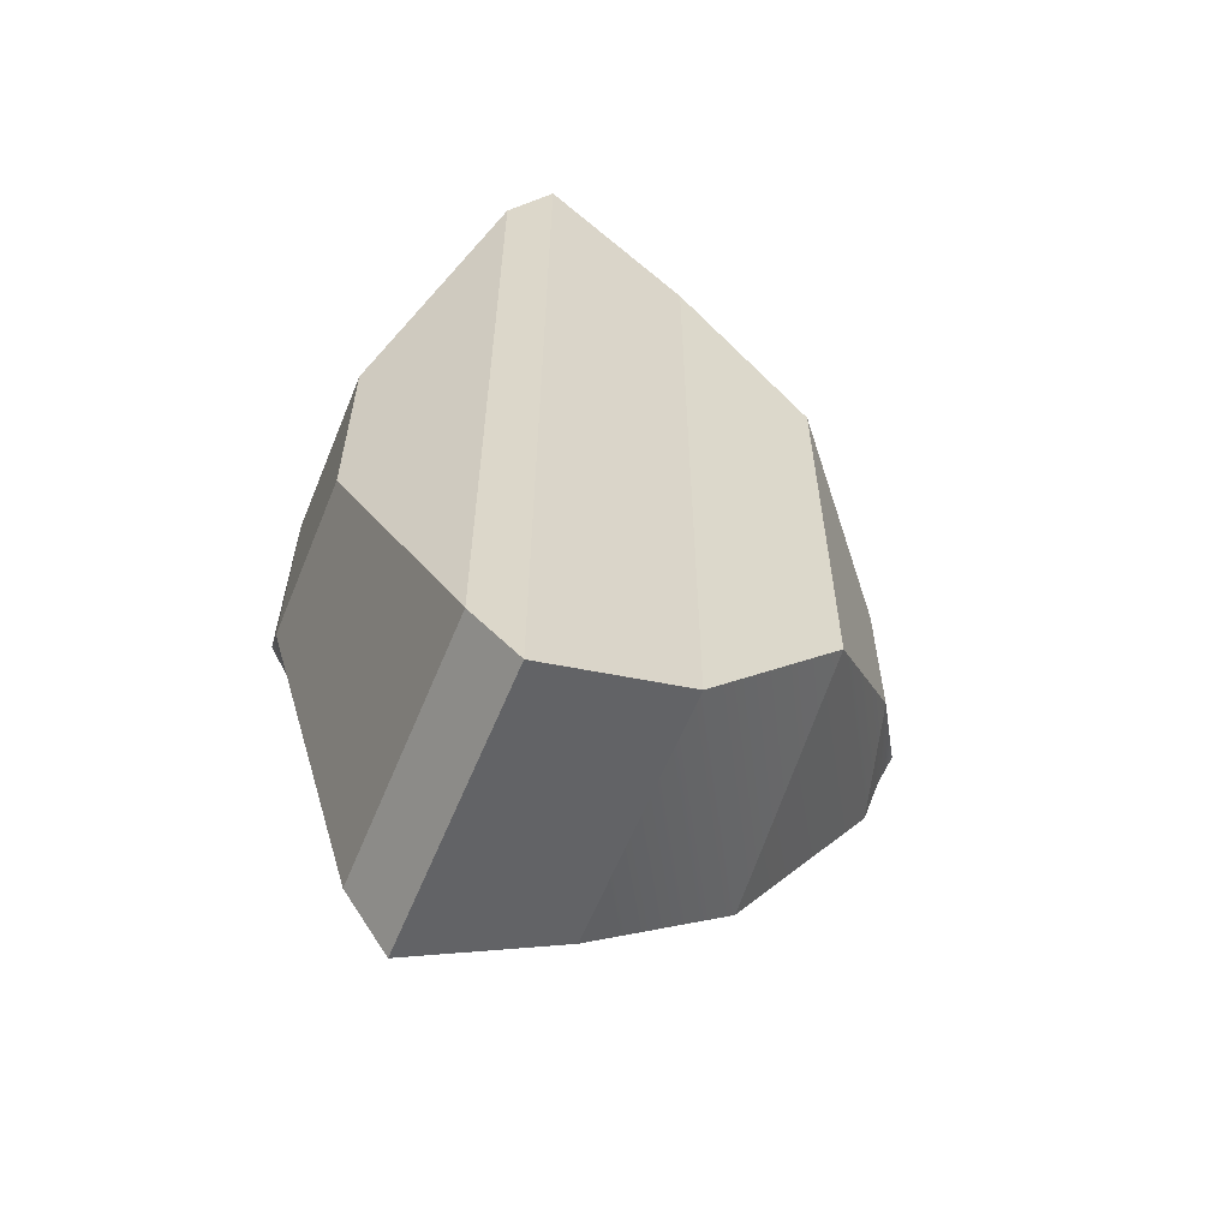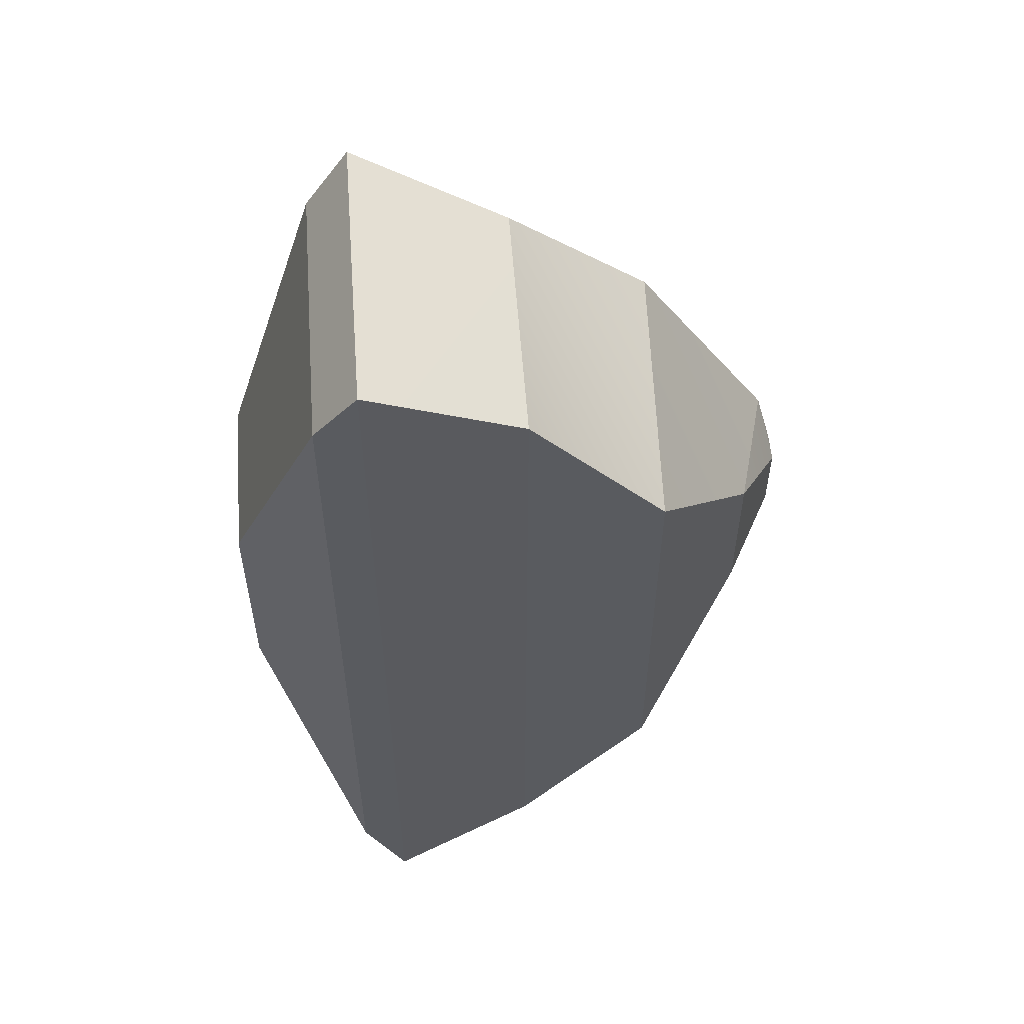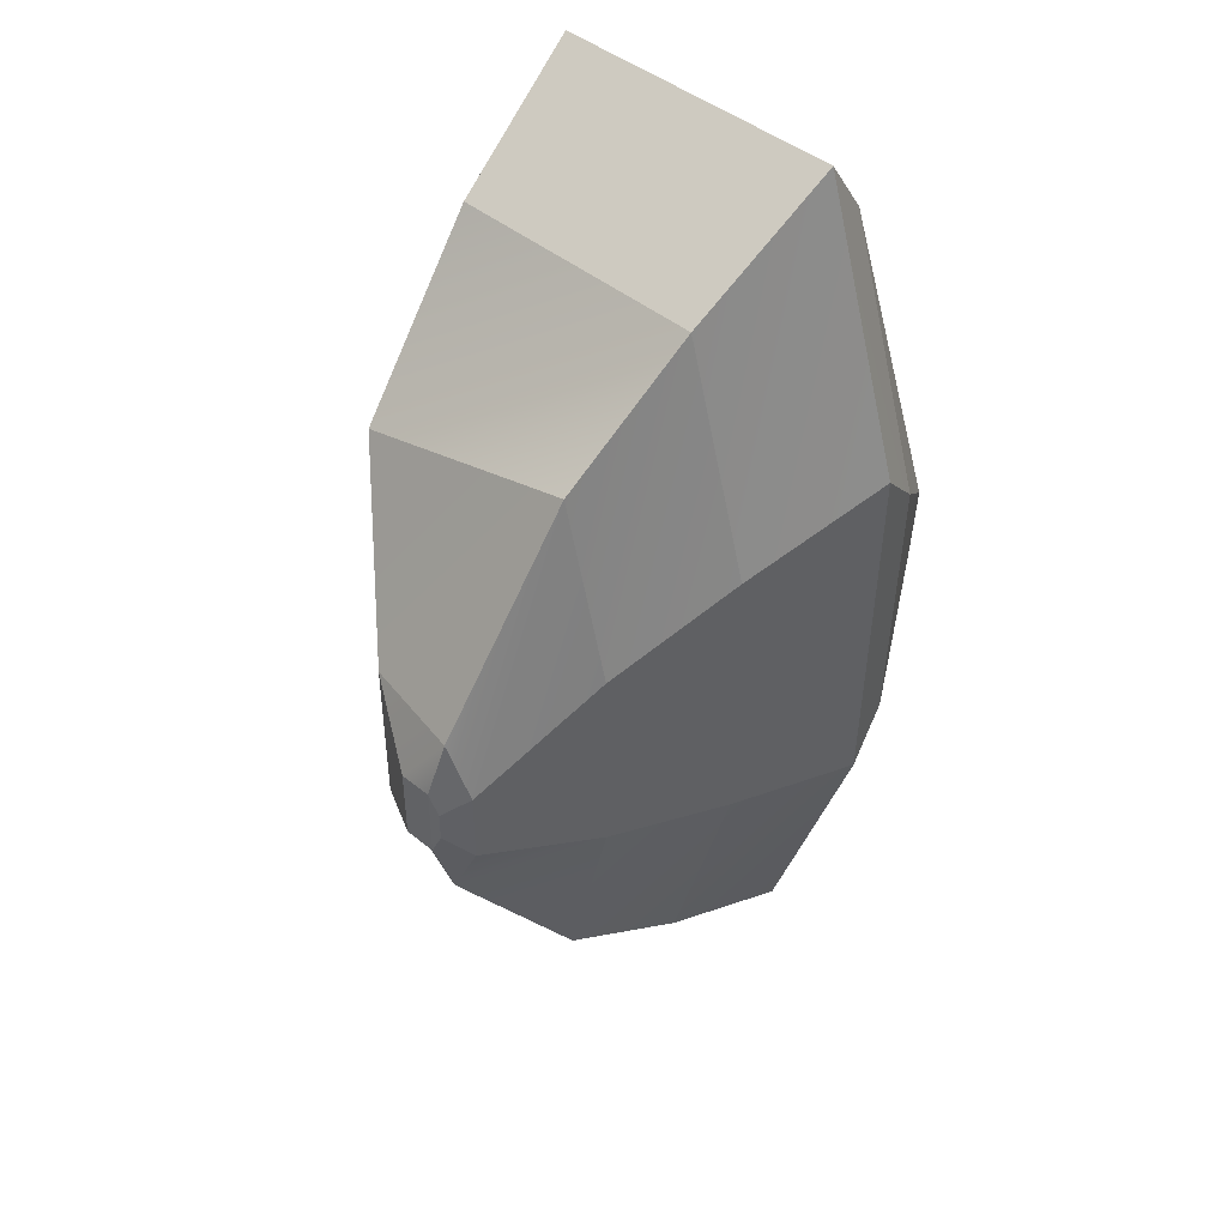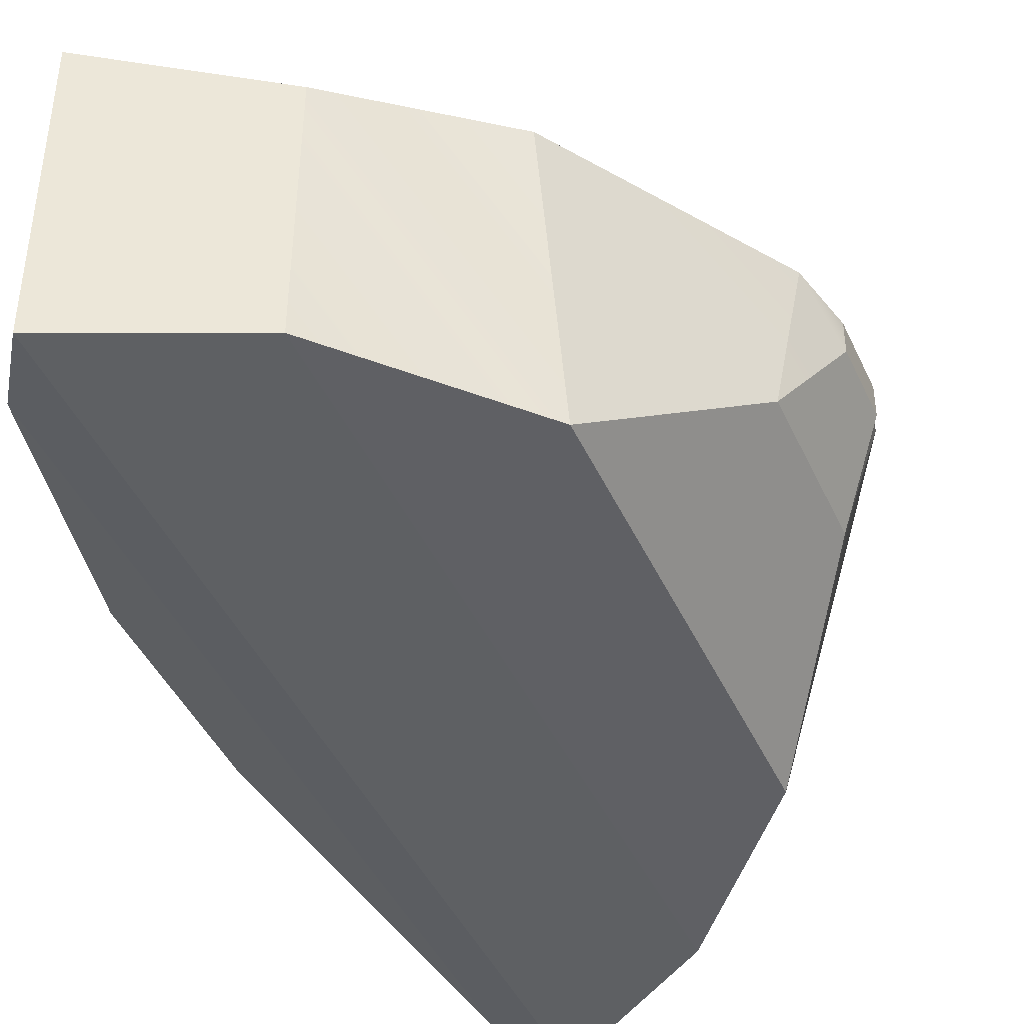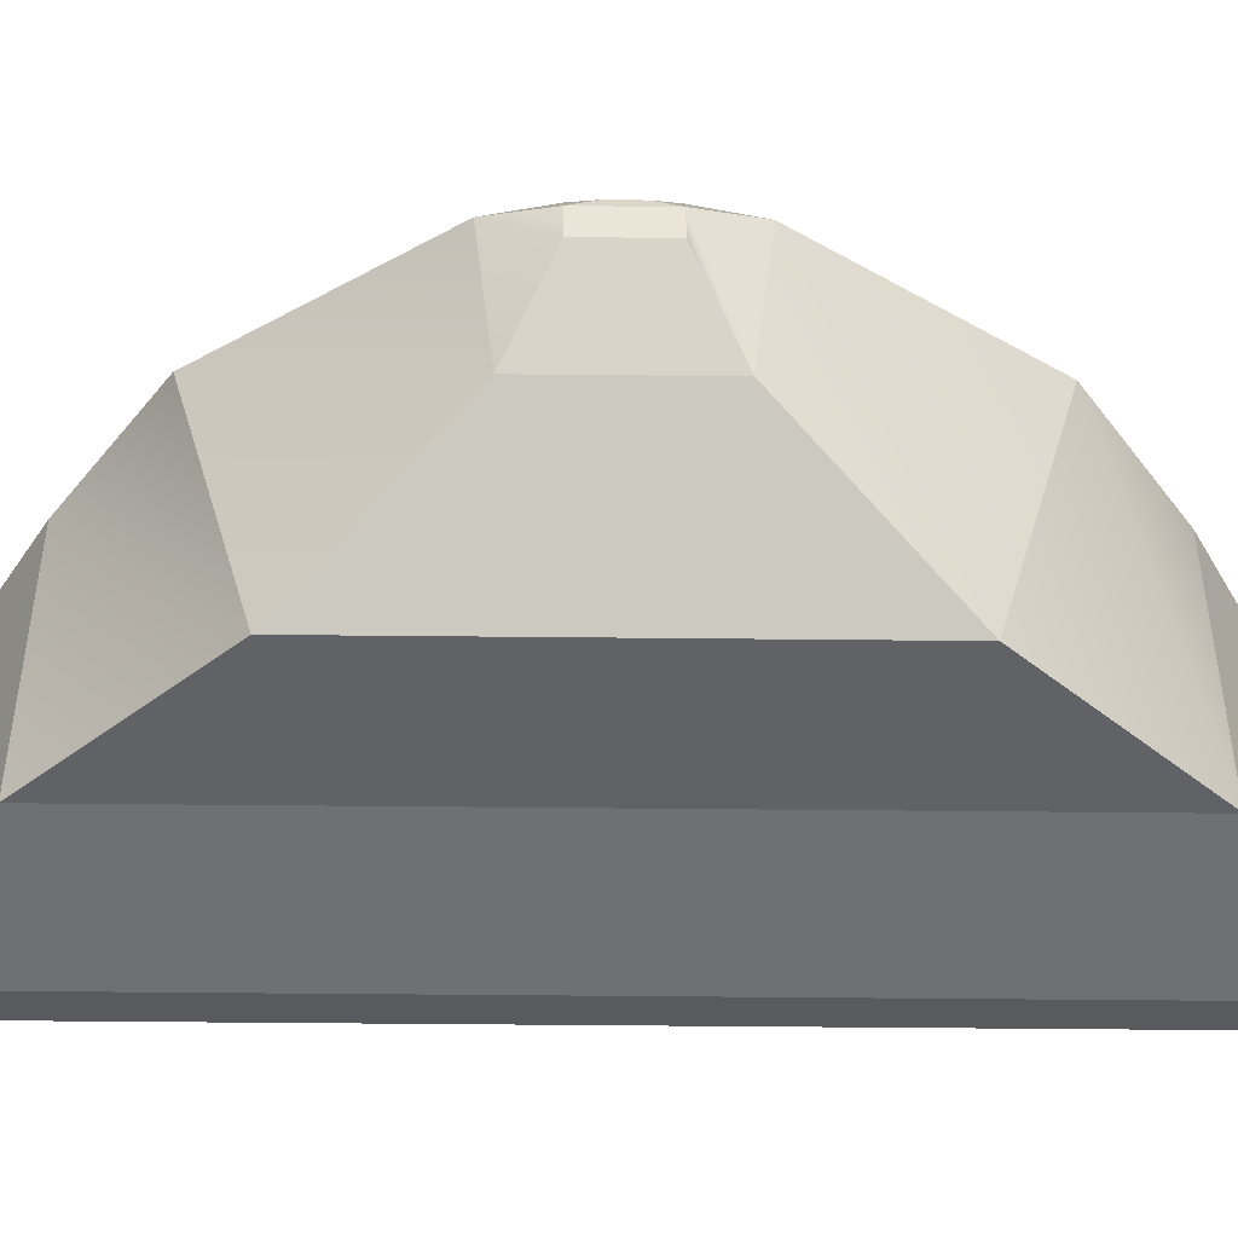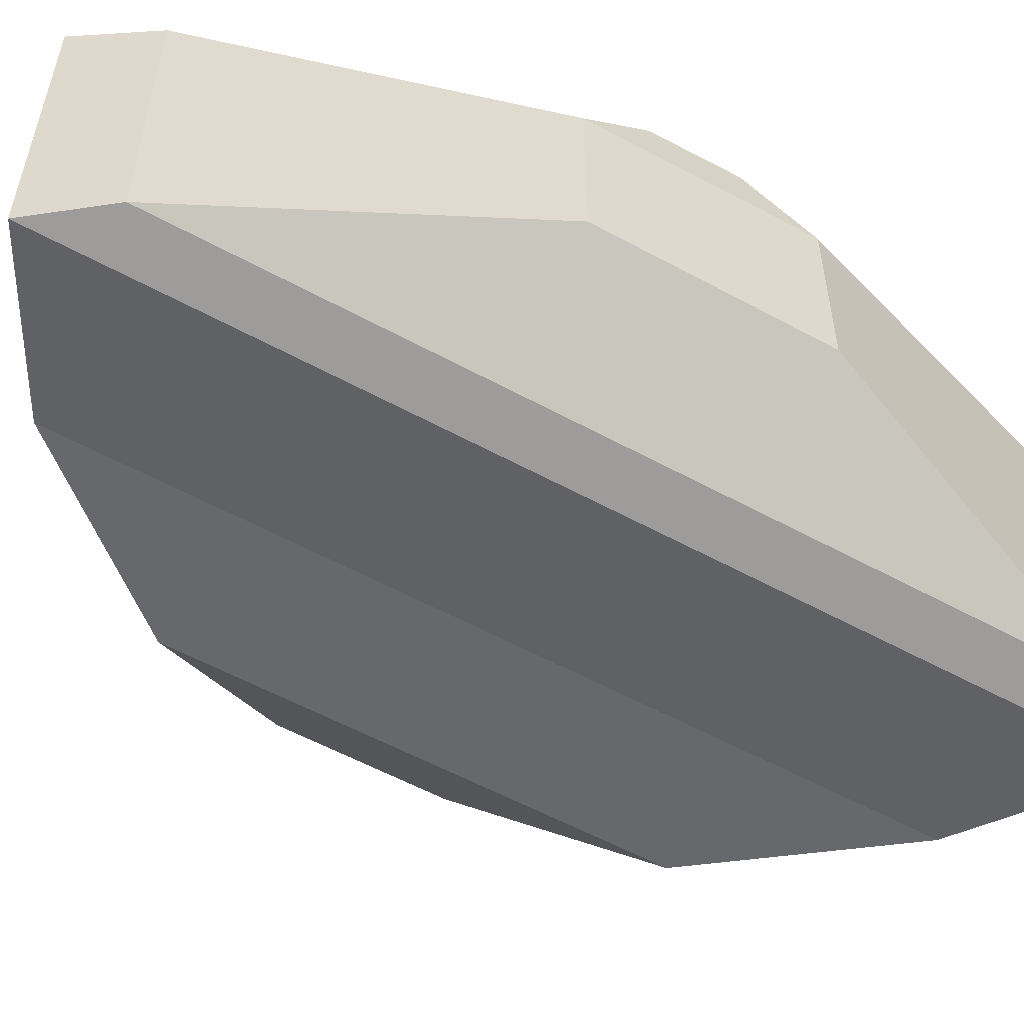
<metadata>
{"format":"obj","ext":"obj","renderer":"f3d","projection":"perspective","resolution":1024,"background":"white","views":[{"elev":-59.9,"azim":-22.2,"up":"+Z"},{"elev":55.5,"azim":-4.4,"up":"+Z"},{"elev":45.2,"azim":132.8,"up":"+Z"},{"elev":-43.6,"azim":23.4,"up":"+Y"},{"elev":-46.4,"azim":89.3,"up":"+Y"},{"elev":-56.3,"azim":-119.8,"up":"+Y"}]}
</metadata>
<code>
g pb_Mesh-1339750
v -2.144e-06 0.2221 2.497
v -1 0.07242 3.08
v 0.00972 1.937 2.497
v -1 2.033 3.08
v -1.942 0.7609 0.6703
v -1.942 0.7609 -0.7227
v -1.942 1.879 0.6703
v -1.942 1.85 -0.7227
v -1 0.07241 -3.132
v 0.0001146 0.2222 -2.574
v -1 1.982 -3.132
v 0.009837 1.937 -2.574
v 1.913 1.522 -0.2693
v 1.913 1.522 0.2182
v 1.913 1.728 -0.2693
v 1.913 1.728 0.2182
v 0.01891 2.375 0.9324
v -0.9613 2.637 1.213
v 0.01891 2.375 -0.9828
v -0.9653 2.587 -1.27
v 0.0001146 0.2222 -2.574
v -1 0.07241 -3.132
v -2.144e-06 0.2221 2.497
v -1 0.07242 3.08
v 0.0001146 0.2222 -2.574
v -2.144e-06 0.2221 2.497
v 0.8992 0.2888 -1.504
v 0.8991 0.2888 1.422
v 0.009837 1.937 -2.574
v 0.0001146 0.2222 -2.574
v 0.9204 1.865 -1.955
v 0.8992 0.2888 -1.504
v -2.144e-06 0.2221 2.497
v 0.00972 1.937 2.497
v 0.8991 0.2888 1.422
v 0.9202 1.865 1.87
v 0.01891 2.375 0.9324
v 0.01891 2.375 -0.9828
v 0.9066 2.152 0.645
v 0.9066 2.152 -0.6956
v 0.8992 0.2888 -1.504
v 0.8991 0.2888 1.422
v 1.611 1.034 -0.5374
v 1.611 1.034 0.4846
v 0.9204 1.865 -1.955
v 0.8992 0.2888 -1.504
v 1.81 1.782 -0.635
v 1.611 1.034 -0.5374
v 0.8991 0.2888 1.422
v 0.9202 1.865 1.87
v 1.611 1.034 0.4846
v 1.81 1.782 0.5838
v 0.9066 2.152 0.645
v 0.9066 2.152 -0.6956
v 1.772 1.939 0.2182
v 1.772 1.939 -0.2693
v 0.00972 1.937 2.497
v -1 2.033 3.08
v 0.01891 2.375 0.9324
v -0.9613 2.637 1.213
v 0.9202 1.865 1.87
v 0.00972 1.937 2.497
v 0.9066 2.152 0.645
v 0.01891 2.375 0.9324
v -1.942 1.879 0.6703
v -1.942 1.85 -0.7227
v -1.904 2.224 0.2516
v -1.908 2.195 -0.3052
v -1 1.982 -3.132
v 0.009837 1.937 -2.574
v -0.9653 2.587 -1.27
v 0.01891 2.375 -0.9828
v 0.009837 1.937 -2.574
v 0.9204 1.865 -1.955
v 0.01891 2.375 -0.9828
v 0.9066 2.152 -0.6956
v 1.81 1.782 0.5838
v 0.9202 1.865 1.87
v 1.772 1.939 0.2182
v 0.9066 2.152 0.645
v 0.9204 1.865 -1.955
v 1.81 1.782 -0.635
v 0.9066 2.152 -0.6956
v 1.772 1.939 -0.2693
v 1.913 1.728 -0.2693
v 1.913 1.728 0.2182
v 1.897 1.791 -0.1231
v 1.897 1.791 0.07192
v 1.772 1.939 -0.2693
v 1.81 1.782 -0.635
v 1.897 1.791 -0.1231
v 1.913 1.728 -0.2693
v 1.81 1.782 0.5838
v 1.772 1.939 0.2182
v 1.913 1.728 0.2182
v 1.897 1.791 0.07192
v 1.772 1.939 0.2182
v 1.772 1.939 -0.2693
v 1.897 1.791 0.07192
v 1.897 1.791 -0.1231
v 1.611 1.034 -0.5374
v 1.611 1.034 0.4846
v 1.913 1.522 -0.2693
v 1.913 1.522 0.2182
v 1.81 1.782 -0.635
v 1.611 1.034 -0.5374
v 1.913 1.728 -0.2693
v 1.913 1.522 -0.2693
v 1.611 1.034 0.4846
v 1.81 1.782 0.5838
v 1.913 1.522 0.2182
v 1.913 1.728 0.2182
v -1 0.07242 3.08
v -1 0.07241 -3.132
v -1.289 0.1516 2.657
v -1.289 0.1516 -2.708
v -1 2.033 3.08
v -1 0.07242 3.08
v -1.289 2.015 2.657
v -1.289 0.1516 2.657
v -1 0.07241 -3.132
v -1 1.982 -3.132
v -1.289 0.1516 -2.708
v -1.289 1.967 -2.708
v -0.9613 2.637 1.213
v -1 2.033 3.08
v -1.251 2.59 0.9001
v -1.289 2.015 2.657
v -1 1.982 -3.132
v -0.9653 2.587 -1.27
v -1.289 1.967 -2.708
v -1.255 2.542 -0.956
v -0.9653 2.587 -1.27
v -0.9613 2.637 1.213
v -1.255 2.542 -0.956
v -1.251 2.59 0.9001
v -1.289 0.1516 2.657
v -1.289 0.1516 -2.708
v -1.942 0.7609 0.6703
v -1.942 0.7609 -0.7227
v -1.289 2.015 2.657
v -1.289 0.1516 2.657
v -1.942 1.879 0.6703
v -1.942 0.7609 0.6703
v -1.289 0.1516 -2.708
v -1.289 1.967 -2.708
v -1.942 0.7609 -0.7227
v -1.942 1.85 -0.7227
v -1.251 2.59 0.9001
v -1.289 2.015 2.657
v -1.904 2.224 0.2516
v -1.942 1.879 0.6703
v -1.289 1.967 -2.708
v -1.255 2.542 -0.956
v -1.942 1.85 -0.7227
v -1.908 2.195 -0.3052
v -1.255 2.542 -0.956
v -1.251 2.59 0.9001
v -1.908 2.195 -0.3052
v -1.904 2.224 0.2516
g pb_Mesh-1339750_0
f 3 2 1
f 3 4 2
f 7 6 5
f 7 8 6
f 11 10 9
f 11 12 10
f 15 14 13
f 15 16 14
f 19 18 17
f 19 20 18
f 23 22 21
f 23 24 22
f 27 26 25
f 27 28 26
f 31 30 29
f 31 32 30
f 35 34 33
f 35 36 34
f 39 38 37
f 39 40 38
f 43 42 41
f 43 44 42
f 47 46 45
f 47 48 46
f 51 50 49
f 51 52 50
f 55 54 53
f 55 56 54
f 59 58 57
f 59 60 58
f 63 62 61
f 63 64 62
f 67 66 65
f 67 68 66
f 71 70 69
f 71 72 70
f 75 74 73
f 75 76 74
f 79 78 77
f 79 80 78
f 83 82 81
f 83 84 82
f 87 86 85
f 87 88 86
f 91 90 89
f 91 92 90
f 95 94 93
f 95 96 94
f 99 98 97
f 99 100 98
f 103 102 101
f 103 104 102
f 107 106 105
f 107 108 106
f 111 110 109
f 111 112 110
f 115 114 113
f 115 116 114
f 119 118 117
f 119 120 118
f 123 122 121
f 123 124 122
f 127 126 125
f 127 128 126
f 131 130 129
f 131 132 130
f 135 134 133
f 135 136 134
f 139 138 137
f 139 140 138
f 143 142 141
f 143 144 142
f 147 146 145
f 147 148 146
f 151 150 149
f 151 152 150
f 155 154 153
f 155 156 154
f 159 158 157
f 159 160 158

</code>
